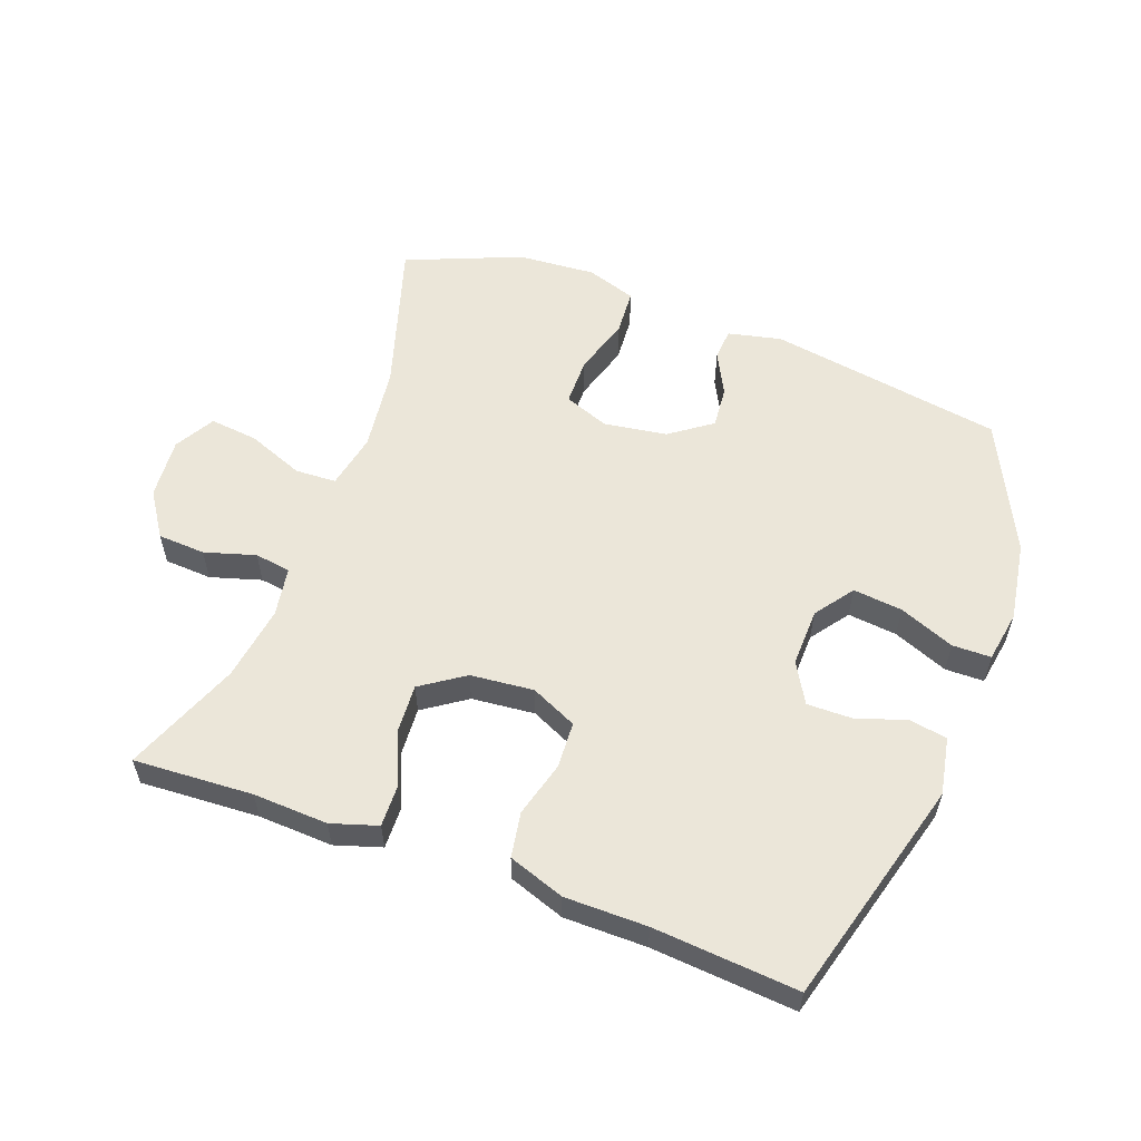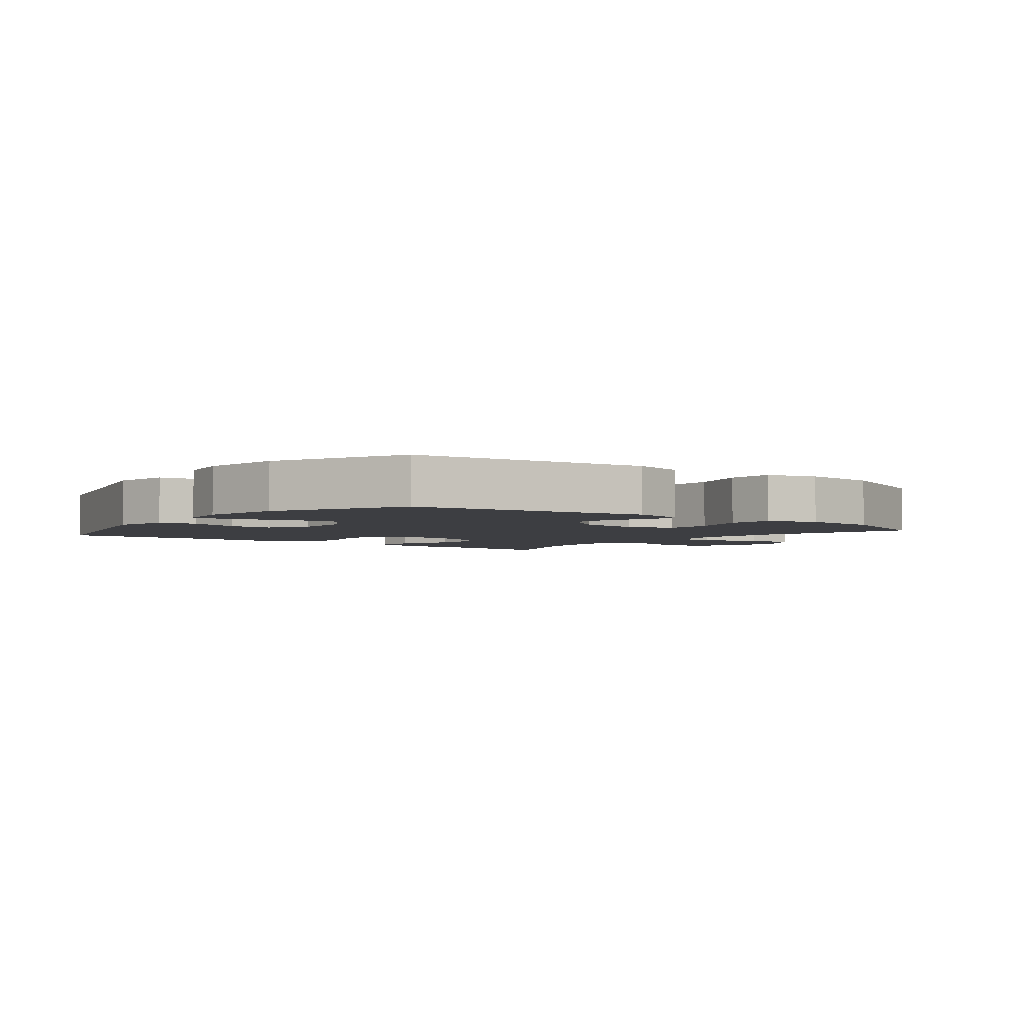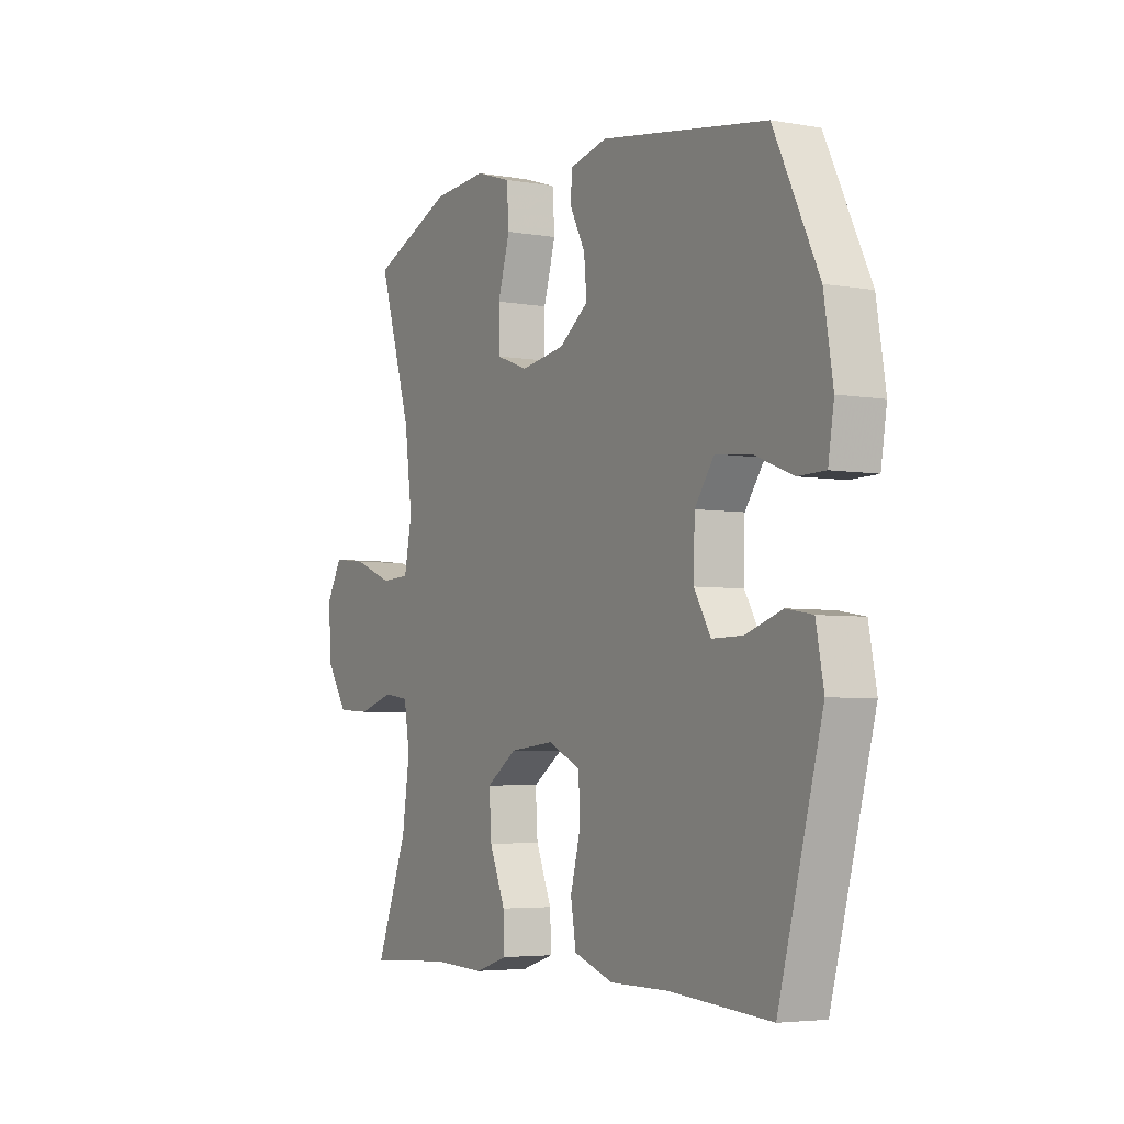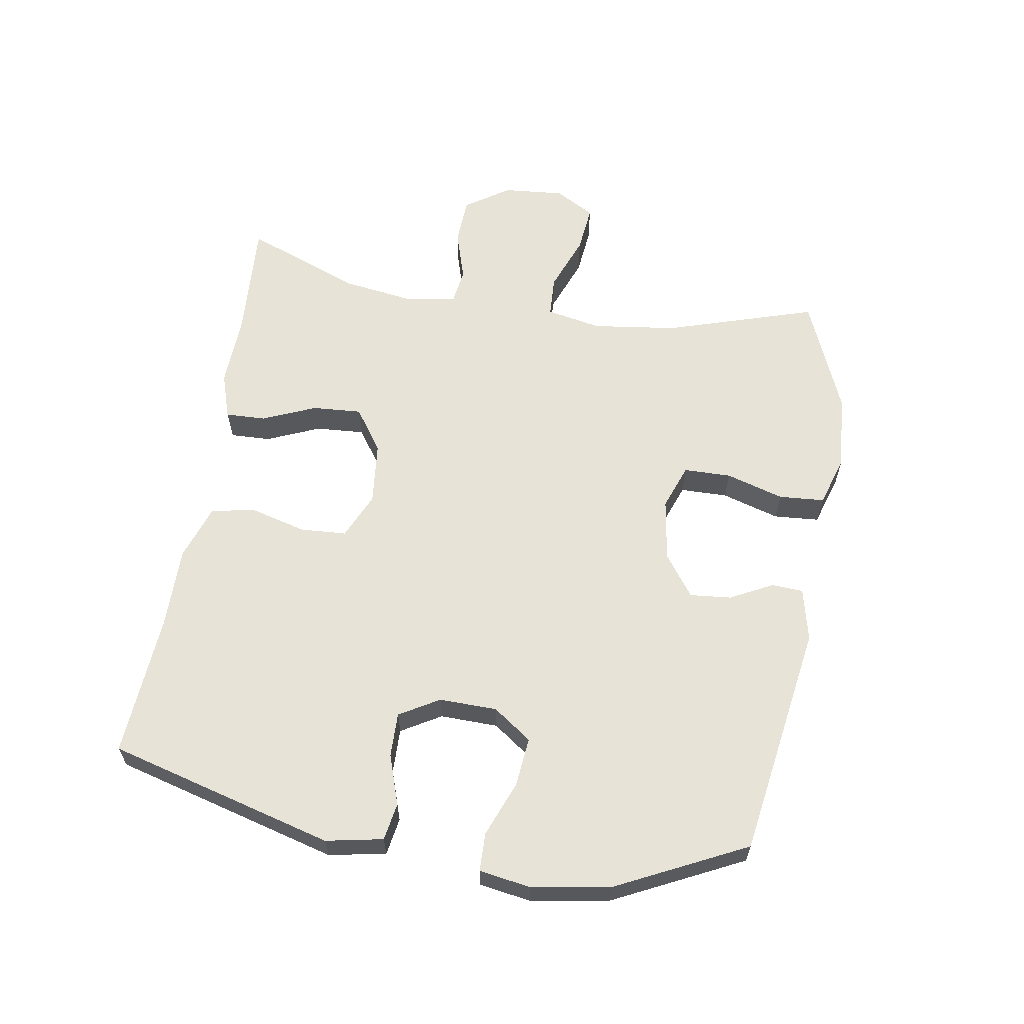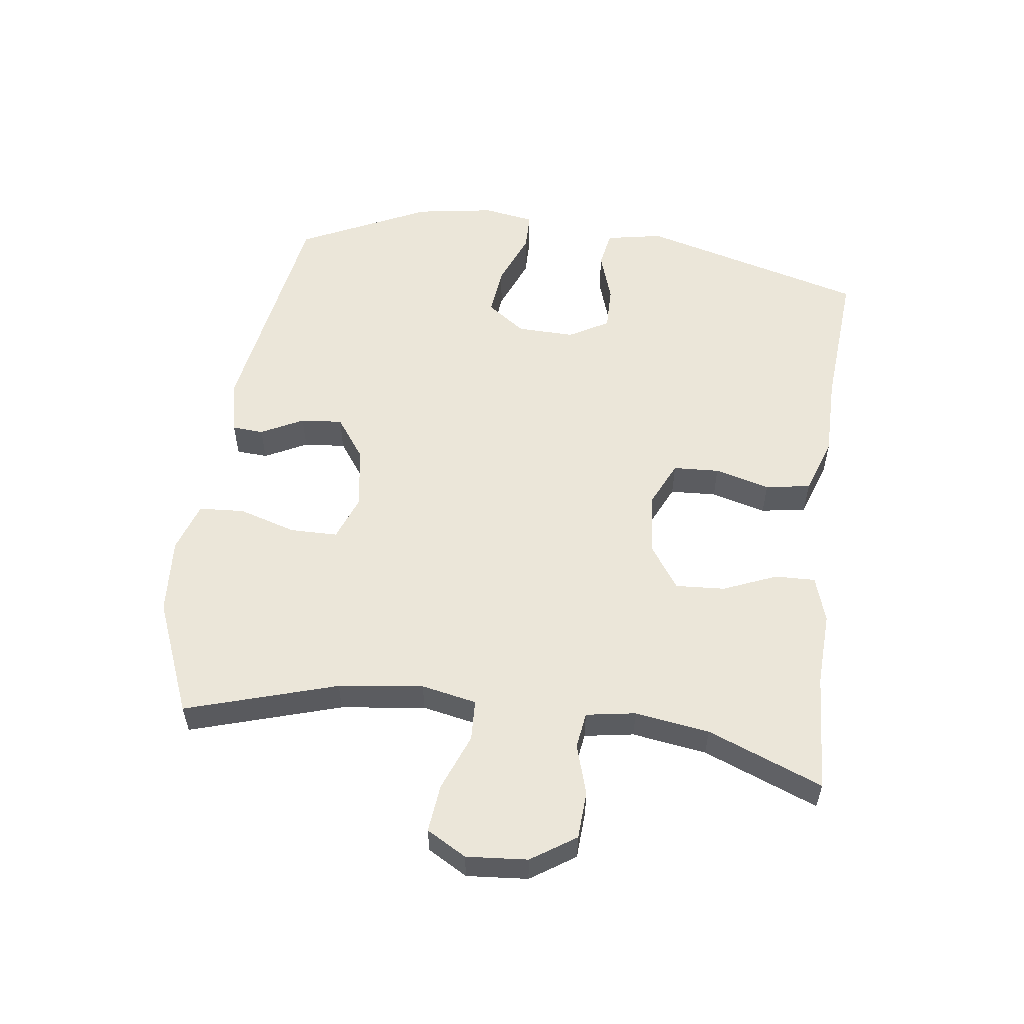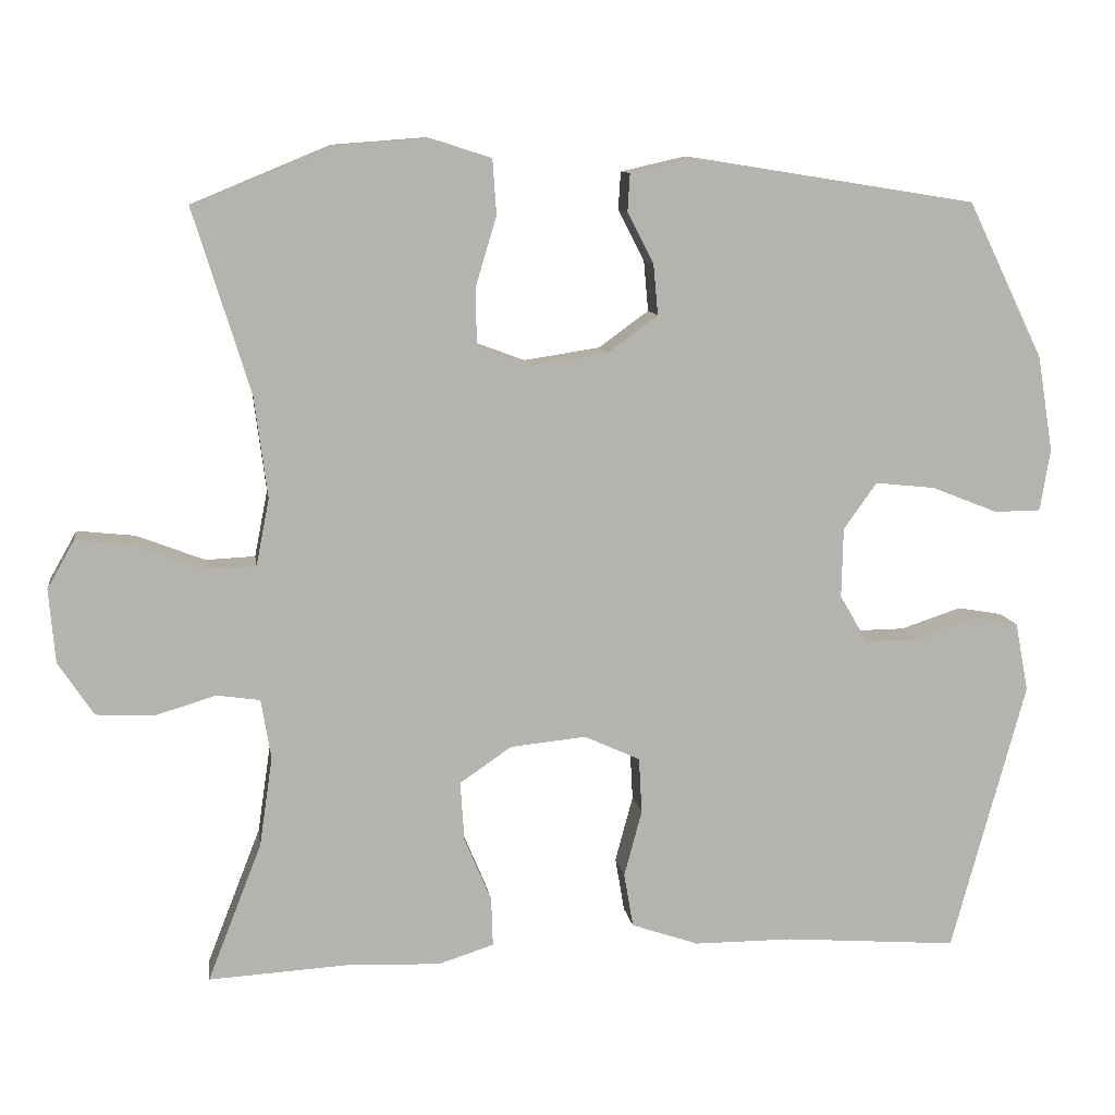
<metadata>
{"format":"obj","ext":"obj","renderer":"f3d","projection":"perspective","resolution":1024,"background":"white","views":[{"elev":57.1,"azim":-159.5,"up":"+Y"},{"elev":-3.5,"azim":-38.3,"up":"+Y"},{"elev":-4.5,"azim":-119.5,"up":"+Z"},{"elev":61.8,"azim":-80.8,"up":"+Y"},{"elev":55.4,"azim":97.7,"up":"+Y"},{"elev":10.2,"azim":171.7,"up":"+Z"}]}
</metadata>
<code>
v -0.5 0.07 0.5
v -0.135 0.07 0.558
v -0.052 0.07 0.539
v -0.049 0.07 0.49
v -0.083 0.07 0.424
v -0.089 0.07 0.359
v -0.024 0.07 0.312
v 0.074 0.07 0.297
v 0.144 0.07 0.323
v 0.145 0.07 0.397
v 0.118 0.07 0.487
v 0.123 0.07 0.558
v 0.201 0.07 0.583
v 0.321 0.07 0.574
v 0.5 0.07 0.5
v 0.427 0.07 0.265
v 0.41 0.07 0.133
v 0.427 0.07 0.047
v 0.491 0.07 0.044
v 0.579 0.07 0.078
v 0.654 0.07 0.086
v 0.689 0.07 0.024
v 0.681 0.07 -0.071
v 0.635 0.07 -0.14
v 0.561 0.07 -0.144
v 0.482 0.07 -0.12
v 0.426 0.07 -0.128
v 0.413 0.07 -0.205
v 0.43 0.07 -0.321
v 0.5 0.07 -0.5
v 0.315 0.07 -0.489
v 0.199 0.07 -0.494
v 0.127 0.07 -0.471
v 0.129 0.07 -0.408
v 0.164 0.07 -0.325
v 0.169 0.07 -0.248
v 0.102 0.07 -0.202
v 0.004 0.07 -0.192
v -0.068 0.07 -0.225
v -0.072 0.07 -0.297
v -0.049 0.07 -0.383
v -0.061 0.07 -0.453
v -0.148 0.07 -0.483
v -0.276 0.07 -0.483
v -0.5 0.07 -0.5
v -0.596 0.07 -0.148
v -0.579 0.07 -0.059
v -0.521 0.07 -0.049
v -0.442 0.07 -0.075
v -0.373 0.07 -0.076
v -0.337 0.07 -0.014
v -0.339 0.07 0.076
v -0.382 0.07 0.136
v -0.459 0.07 0.128
v -0.545 0.07 0.094
v -0.605 0.07 0.095
v -0.618 0.07 0.175
v -0.598 0.07 0.298
v -0.5 0 0.5
v -0.135 0 0.558
v -0.052 0 0.539
v -0.049 0 0.49
v -0.083 0 0.424
v -0.089 0 0.359
v -0.024 0 0.312
v 0.074 0 0.297
v 0.144 0 0.323
v 0.145 0 0.397
v 0.118 0 0.487
v 0.123 0 0.558
v 0.201 0 0.583
v 0.321 0 0.574
v 0.5 0 0.5
v 0.427 0 0.265
v 0.41 0 0.133
v 0.427 0 0.047
v 0.491 0 0.044
v 0.579 0 0.078
v 0.654 0 0.086
v 0.689 0 0.024
v 0.681 0 -0.071
v 0.635 0 -0.14
v 0.561 0 -0.144
v 0.482 0 -0.12
v 0.426 0 -0.128
v 0.413 0 -0.205
v 0.43 0 -0.321
v 0.5 0 -0.5
v 0.315 0 -0.489
v 0.199 0 -0.494
v 0.127 0 -0.471
v 0.129 0 -0.408
v 0.164 0 -0.325
v 0.169 0 -0.248
v 0.102 0 -0.202
v 0.004 0 -0.192
v -0.068 0 -0.225
v -0.072 0 -0.297
v -0.049 0 -0.383
v -0.061 0 -0.453
v -0.148 0 -0.483
v -0.276 0 -0.483
v -0.5 0 -0.5
v -0.596 0 -0.148
v -0.579 0 -0.059
v -0.521 0 -0.049
v -0.442 0 -0.075
v -0.373 0 -0.076
v -0.337 0 -0.014
v -0.339 0 0.076
v -0.382 0 0.136
v -0.459 0 0.128
v -0.545 0 0.094
v -0.605 0 0.095
v -0.618 0 0.175
v -0.598 0 0.298
f 3 4 5
f 2 3 5
f 1 2 5
f 58 1 5
f 57 58 5
f 56 57 5
f 55 56 5
f 54 55 5
f 53 54 5 6
f 52 53 6 7
f 51 52 7 8
f 50 51 8 9
f 47 48 49
f 46 47 49
f 45 46 49
f 44 45 49
f 44 49 50
f 43 44 50
f 42 43 50
f 41 42 50
f 40 41 50
f 39 40 50
f 38 39 50 9
f 33 34 35
f 32 33 35
f 31 32 35
f 31 35 36
f 30 31 36
f 29 30 36
f 28 29 36 37
f 24 25 26
f 23 24 26
f 22 23 26
f 21 22 26
f 20 21 26
f 19 20 26
f 18 19 26 27
f 37 38 9
f 28 37 9
f 27 28 9
f 18 27 9
f 17 18 9
f 14 15 16
f 13 14 16
f 12 13 16
f 11 12 16
f 10 11 16
f 9 10 16 17
f 63 62 61
f 63 61 60
f 63 60 59
f 63 59 116
f 63 116 115
f 63 115 114
f 63 114 113
f 63 113 112
f 64 63 112 111
f 65 64 111 110
f 66 65 110 109
f 67 66 109 108
f 107 106 105
f 107 105 104
f 107 104 103
f 107 103 102
f 108 107 102
f 108 102 101
f 108 101 100
f 108 100 99
f 108 99 98
f 108 98 97
f 67 108 97 96
f 93 92 91
f 93 91 90
f 93 90 89
f 94 93 89
f 94 89 88
f 94 88 87
f 95 94 87 86
f 84 83 82
f 84 82 81
f 84 81 80
f 84 80 79
f 84 79 78
f 84 78 77
f 85 84 77 76
f 67 96 95
f 67 95 86
f 67 86 85
f 67 85 76
f 67 76 75
f 74 73 72
f 74 72 71
f 74 71 70
f 74 70 69
f 74 69 68
f 75 74 68 67
f 1 59 60 2
f 2 60 61 3
f 3 61 62 4
f 4 62 63 5
f 5 63 64 6
f 6 64 65 7
f 7 65 66 8
f 8 66 67 9
f 9 67 68 10
f 10 68 69 11
f 11 69 70 12
f 12 70 71 13
f 13 71 72 14
f 14 72 73 15
f 15 73 74 16
f 16 74 75 17
f 17 75 76 18
f 18 76 77 19
f 19 77 78 20
f 20 78 79 21
f 21 79 80 22
f 22 80 81 23
f 23 81 82 24
f 24 82 83 25
f 25 83 84 26
f 26 84 85 27
f 27 85 86 28
f 28 86 87 29
f 29 87 88 30
f 30 88 89 31
f 31 89 90 32
f 32 90 91 33
f 33 91 92 34
f 34 92 93 35
f 35 93 94 36
f 36 94 95 37
f 37 95 96 38
f 38 96 97 39
f 39 97 98 40
f 40 98 99 41
f 41 99 100 42
f 42 100 101 43
f 43 101 102 44
f 44 102 103 45
f 45 103 104 46
f 46 104 105 47
f 47 105 106 48
f 48 106 107 49
f 49 107 108 50
f 50 108 109 51
f 51 109 110 52
f 52 110 111 53
f 53 111 112 54
f 54 112 113 55
f 55 113 114 56
f 56 114 115 57
f 57 115 116 58
f 58 116 59 1

</code>
